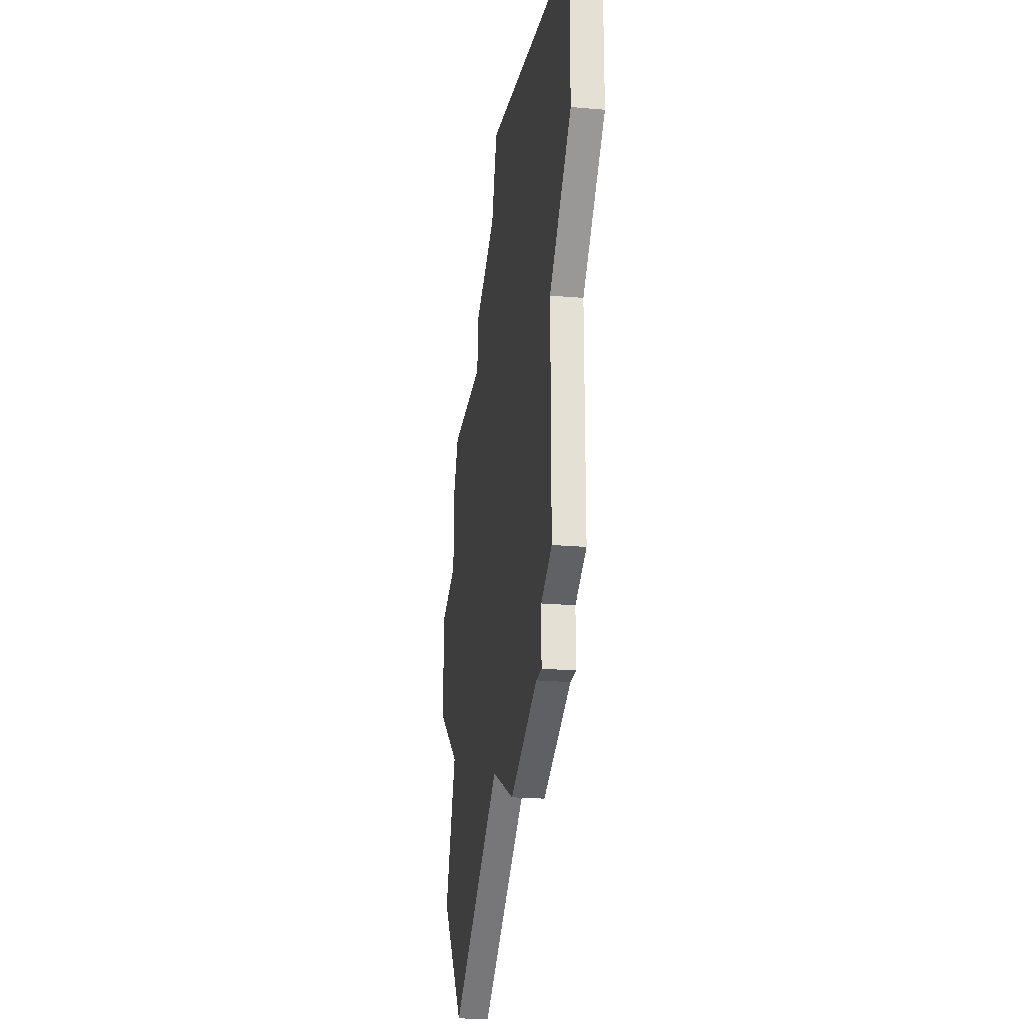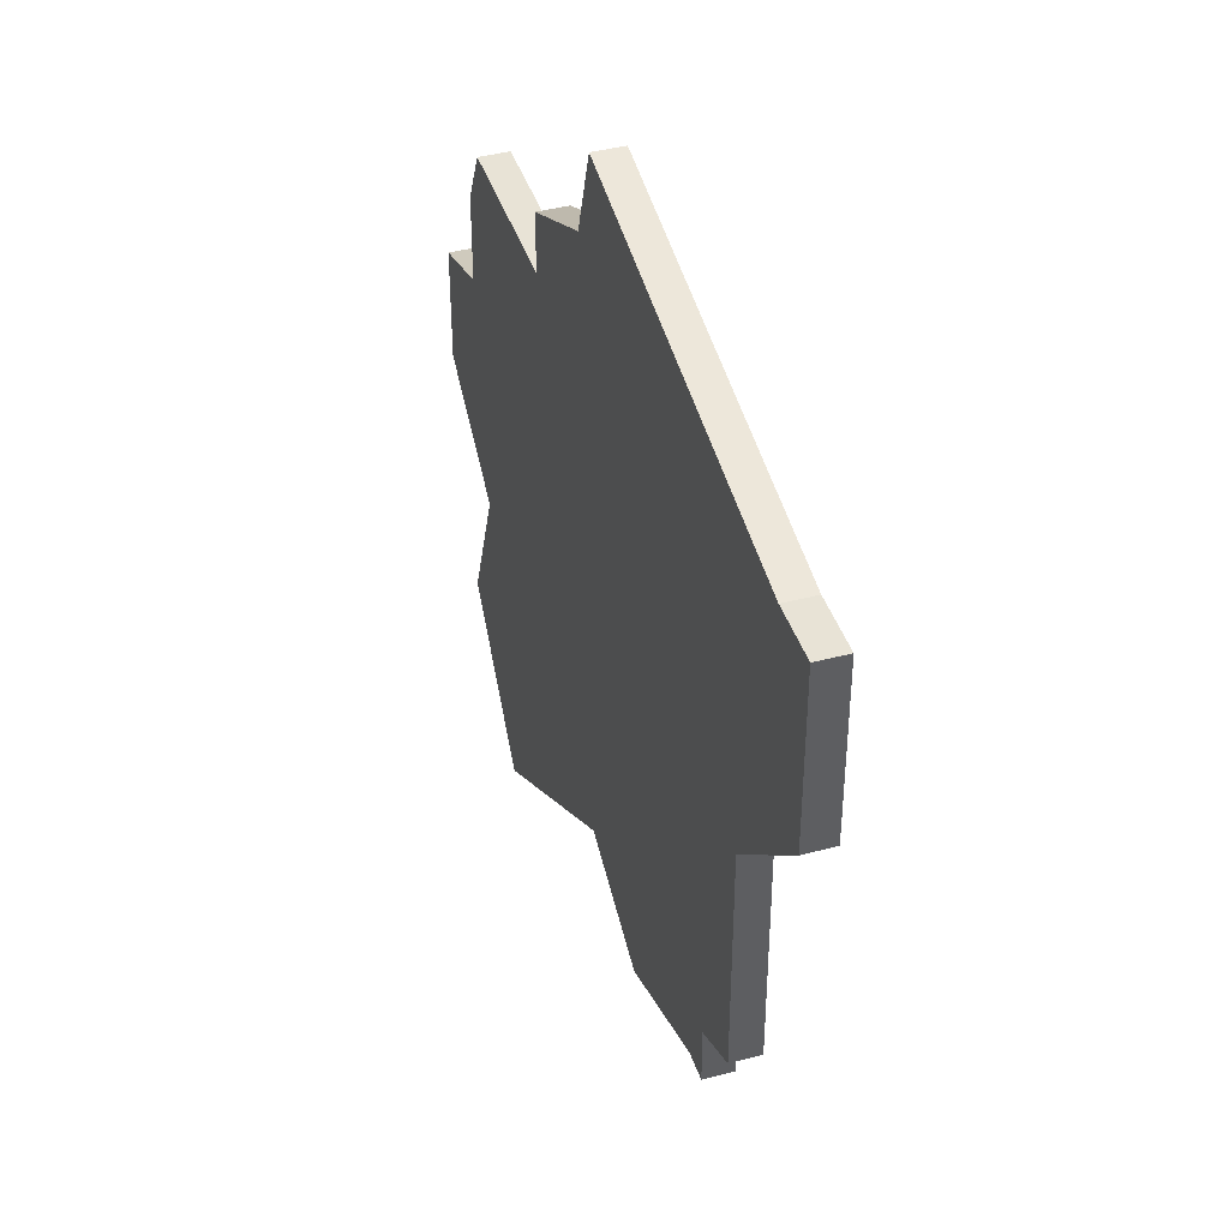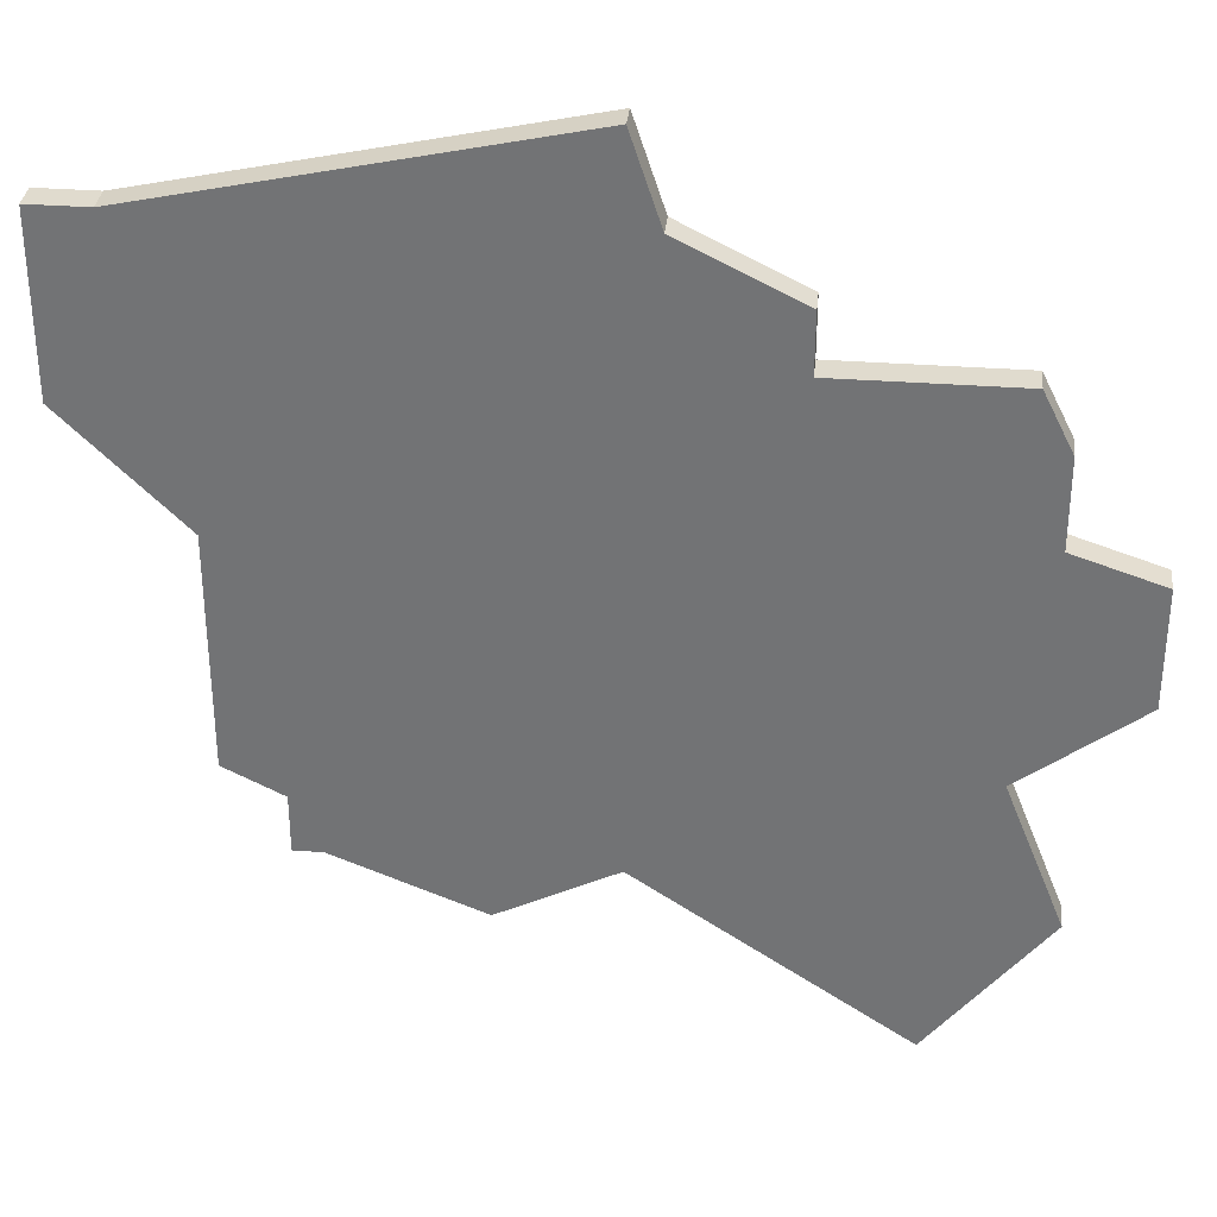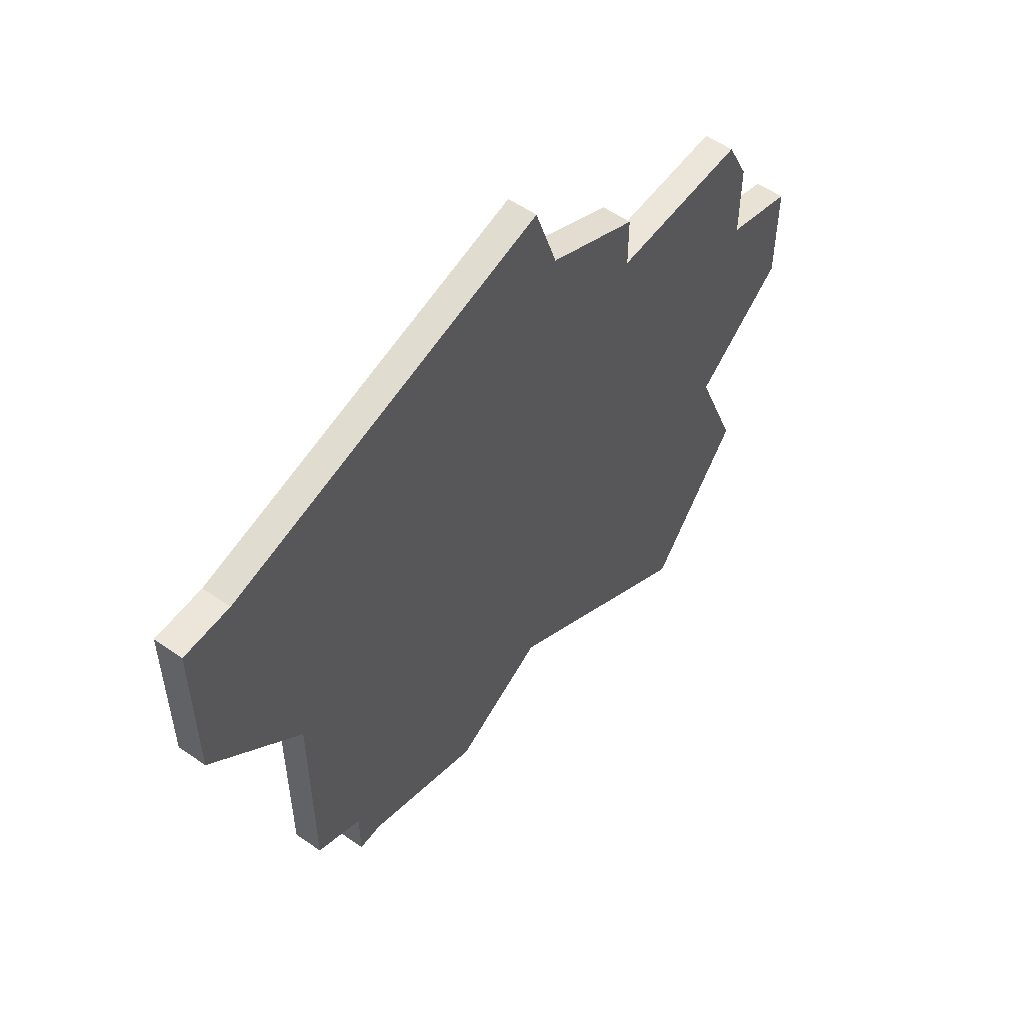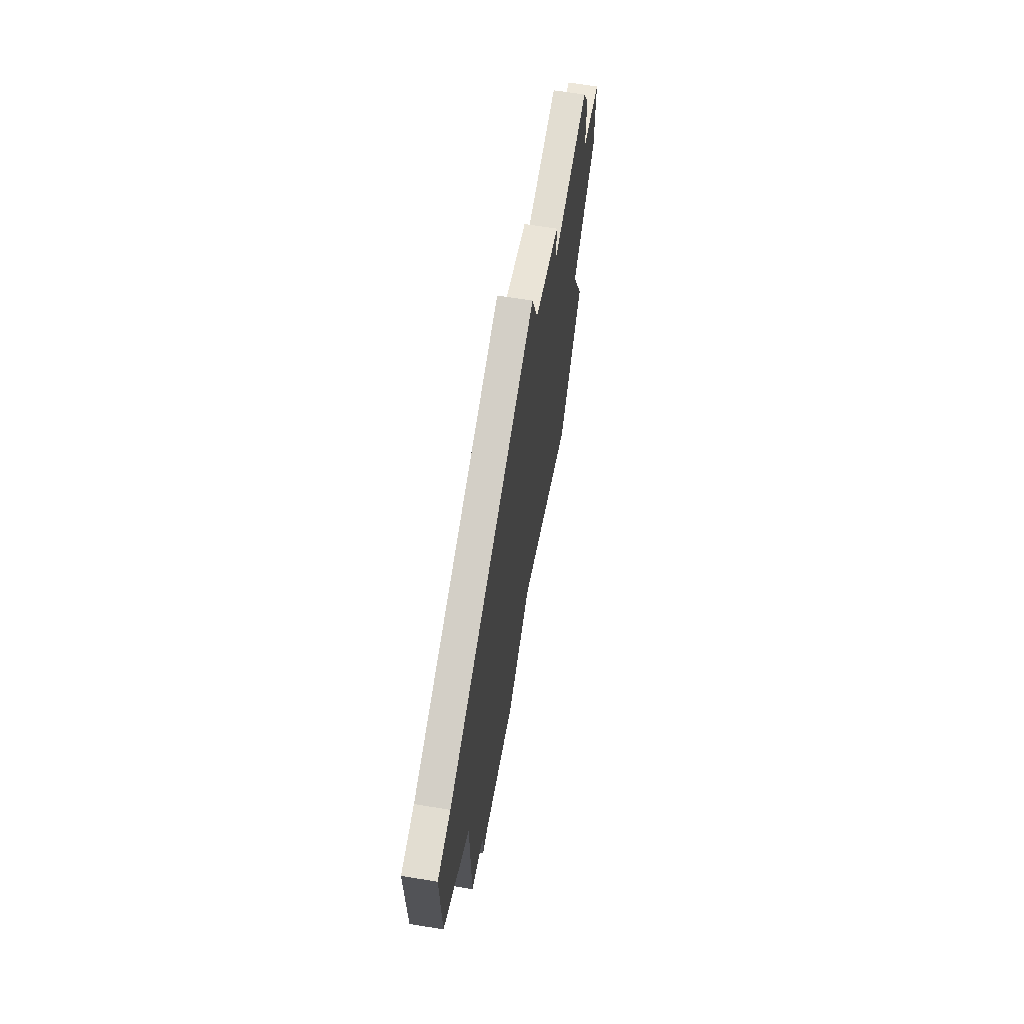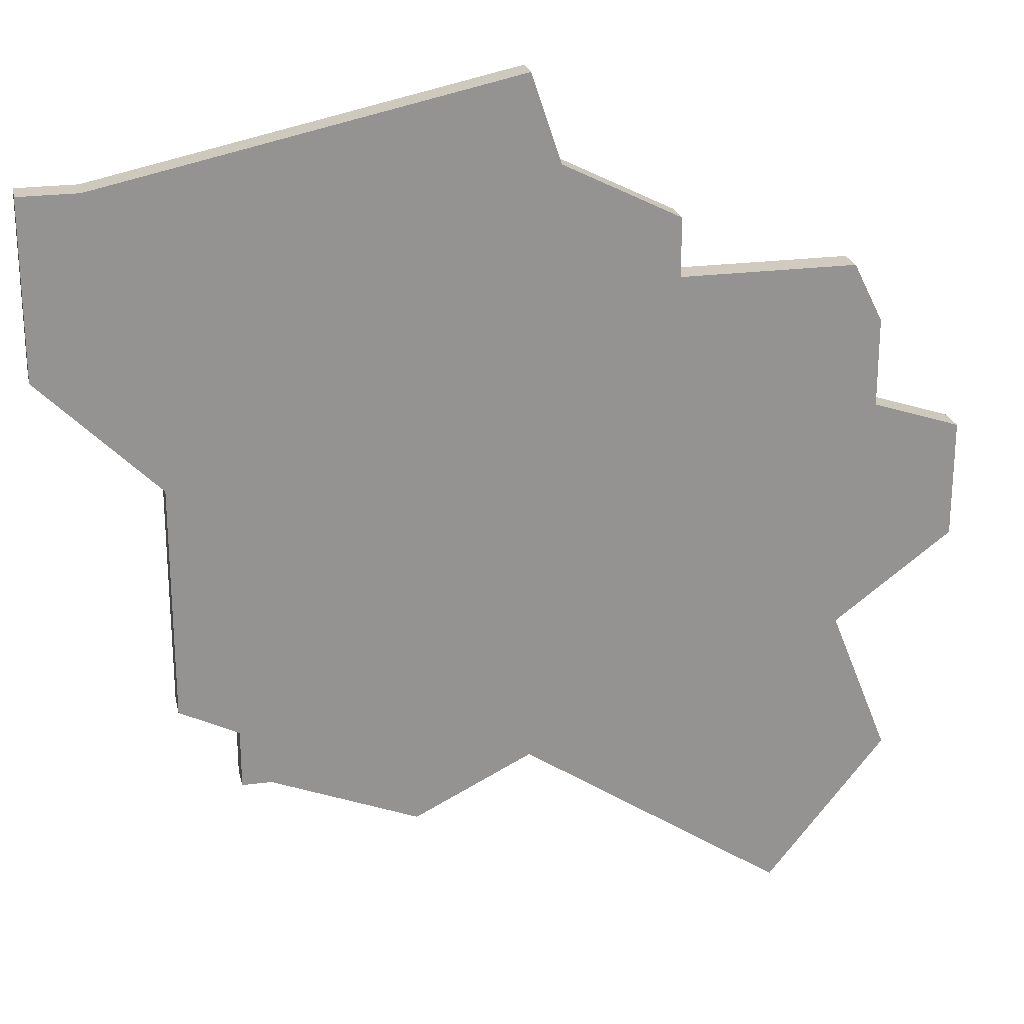
<metadata>
{"format":"obj","ext":"obj","renderer":"f3d","projection":"perspective","resolution":1024,"background":"white","views":[{"elev":-23.5,"azim":-98.1,"up":"+Y"},{"elev":41.9,"azim":-107.6,"up":"+Y"},{"elev":33.4,"azim":5.9,"up":"+Y"},{"elev":56.0,"azim":-53.7,"up":"+Y"},{"elev":68.4,"azim":-80.8,"up":"+Y"},{"elev":23.3,"azim":-12.6,"up":"+Y"}]}
</metadata>
<code>
v 3319 -1346 0
v 3317 -1346 0
v 3317 -1352 0
v 3321 -1356 0
v 3321 -1364 0
v 3323 -1365 0
v 3323 -1367 0
v 3324 -1367 0
v 3329 -1369 0
v 3333 -1367 0
v 3342 -1373 0
v 3346 -1368 0
v 3344 -1363 0
v 3348 -1360 0
v 3348 -1356 0
v 3345 -1355 0
v 3345 -1352 0
v 3344 -1350 0
v 3338 -1350 0
v 3338 -1348 0
v 3334 -1346 0
v 3333 -1343 0
v 3319 -1346 1
v 3317 -1346 1
v 3317 -1352 1
v 3321 -1356 1
v 3321 -1364 1
v 3323 -1365 1
v 3323 -1367 1
v 3324 -1367 1
v 3329 -1369 1
v 3333 -1367 1
v 3342 -1373 1
v 3346 -1368 1
v 3344 -1363 1
v 3348 -1360 1
v 3348 -1356 1
v 3345 -1355 1
v 3345 -1352 1
v 3344 -1350 1
v 3338 -1350 1
v 3338 -1348 1
v 3334 -1346 1
v 3333 -1343 1
f 3 2 1
f 6 5 4
f 8 7 6
f 10 9 8
f 12 11 10
f 15 14 13
f 18 17 16
f 21 20 19
f 1 22 21
f 4 3 1
f 8 6 4
f 13 12 10
f 16 15 13
f 19 18 16
f 1 21 19
f 8 4 1
f 13 10 8
f 19 16 13
f 8 1 19
f 19 13 8
f 23 24 25
f 26 27 28
f 28 29 30
f 30 31 32
f 32 33 34
f 35 36 37
f 38 39 40
f 41 42 43
f 43 44 23
f 23 25 26
f 26 28 30
f 32 34 35
f 35 37 38
f 38 40 41
f 41 43 23
f 23 26 30
f 30 32 35
f 35 38 41
f 41 23 30
f 30 35 41
f 24 23 2
f 2 23 1
f 25 24 3
f 3 24 2
f 26 25 4
f 4 25 3
f 27 26 5
f 5 26 4
f 28 27 6
f 6 27 5
f 29 28 7
f 7 28 6
f 30 29 8
f 8 29 7
f 31 30 9
f 9 30 8
f 32 31 10
f 10 31 9
f 33 32 11
f 11 32 10
f 34 33 12
f 12 33 11
f 35 34 13
f 13 34 12
f 36 35 14
f 14 35 13
f 37 36 15
f 15 36 14
f 38 37 16
f 16 37 15
f 39 38 17
f 17 38 16
f 40 39 18
f 18 39 17
f 41 40 19
f 19 40 18
f 42 41 20
f 20 41 19
f 43 42 21
f 21 42 20
f 23 44 1
f 1 44 22
f 44 43 22
f 22 43 21

</code>
